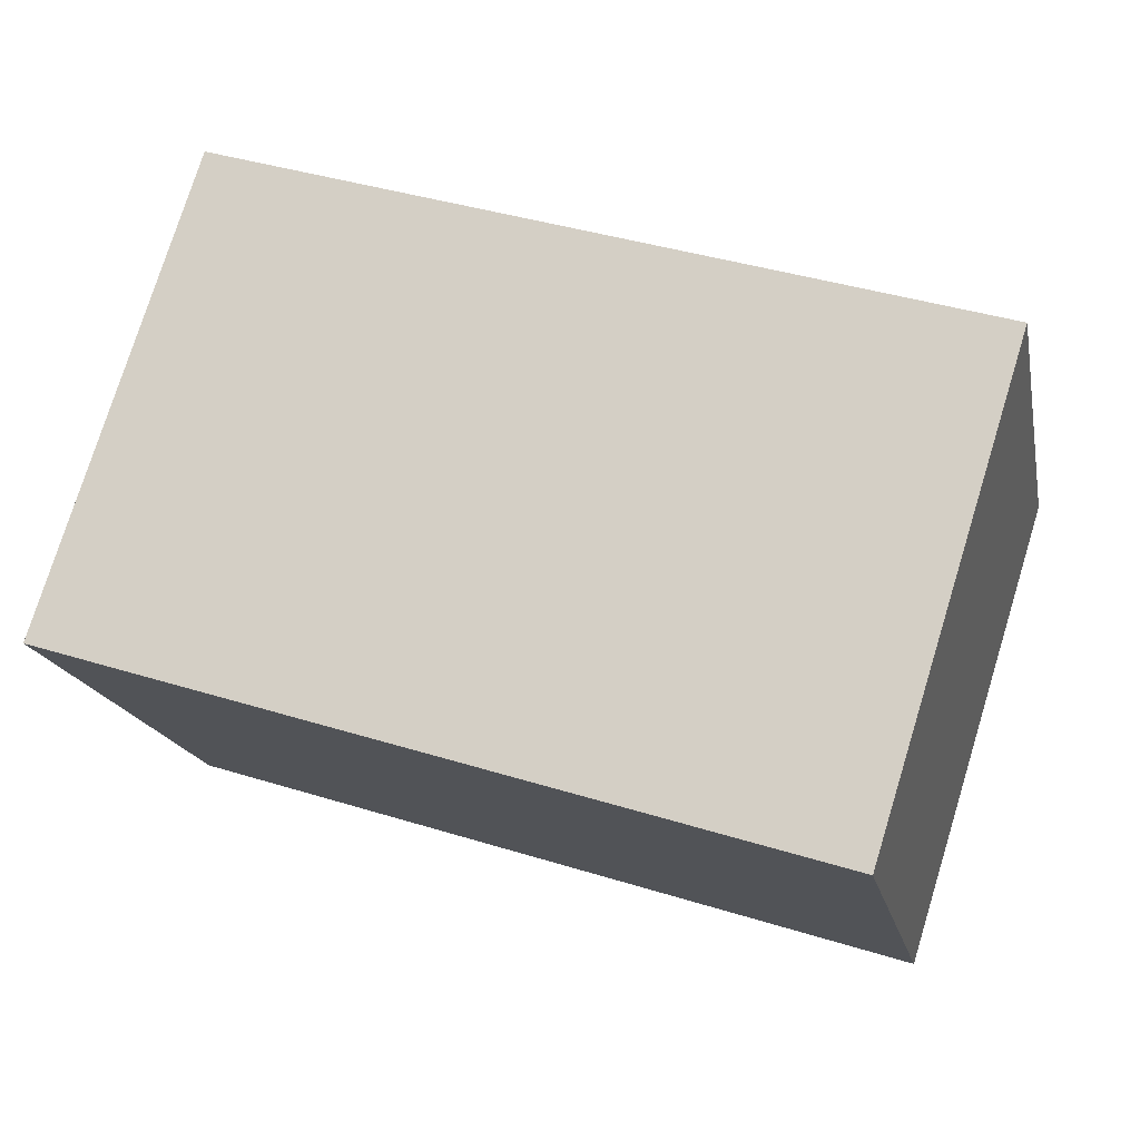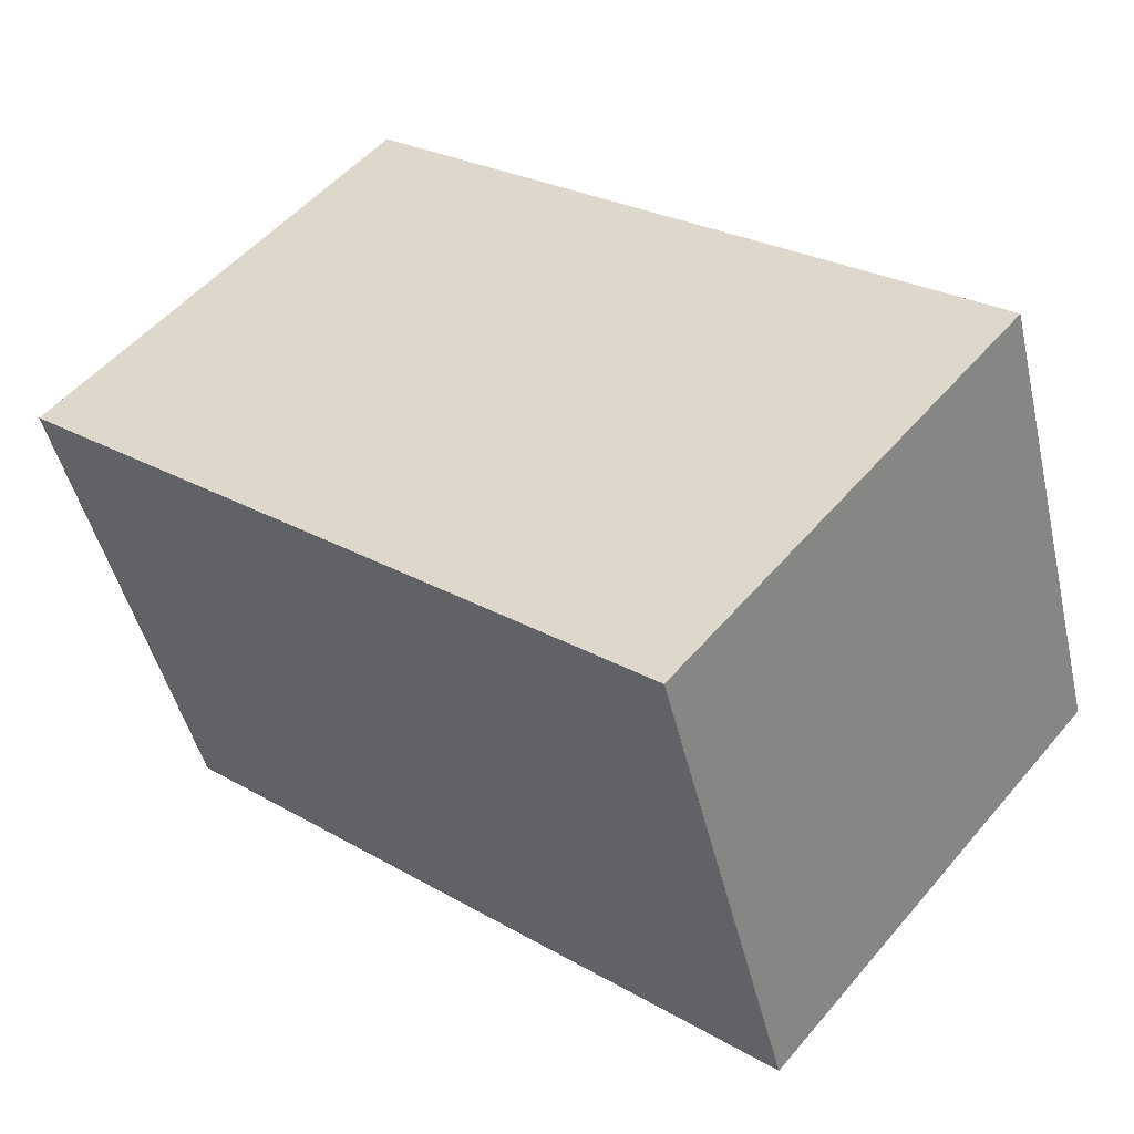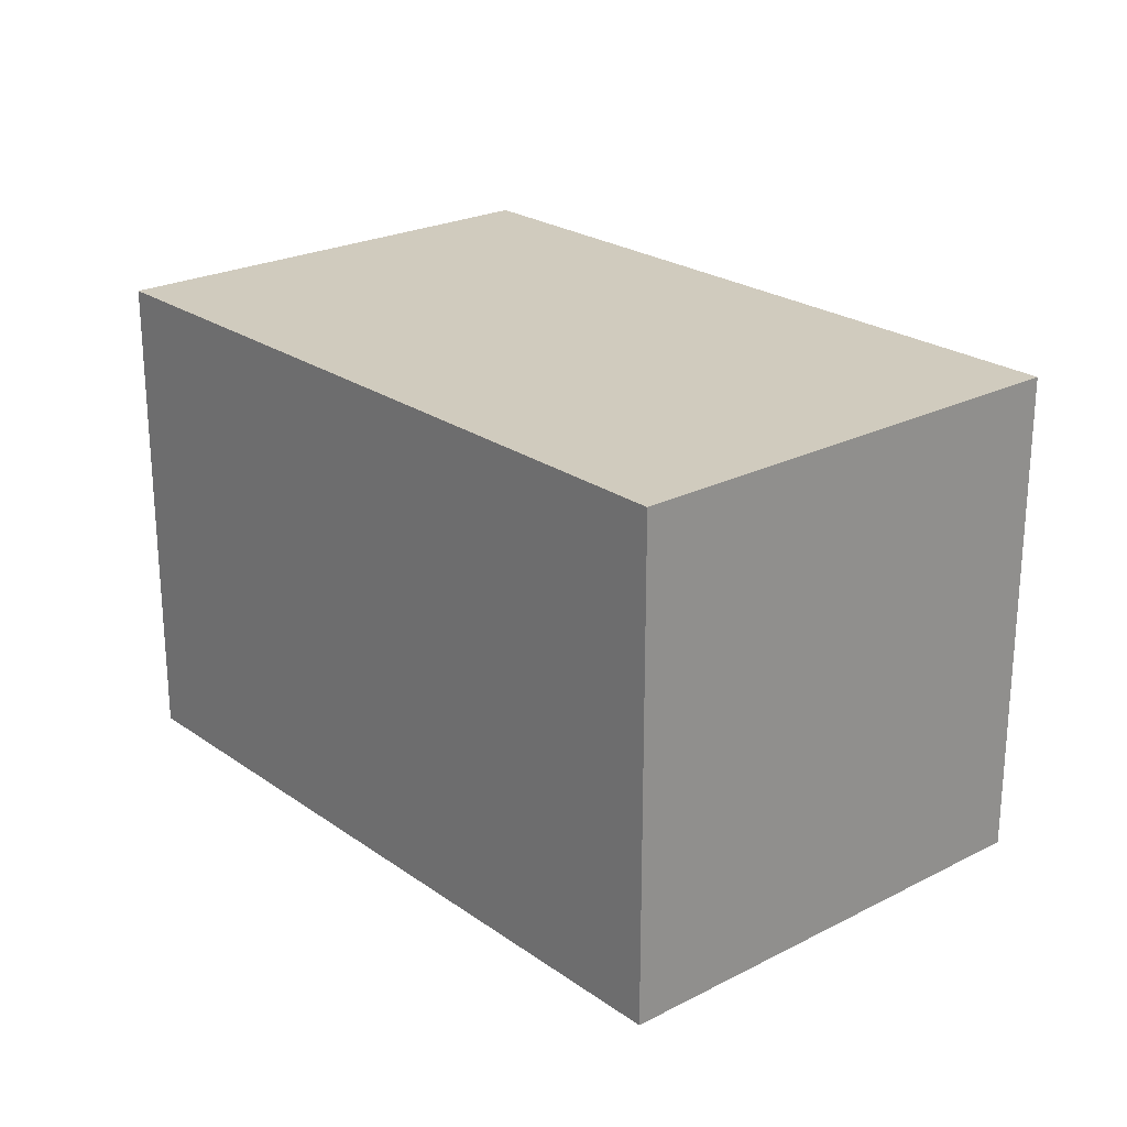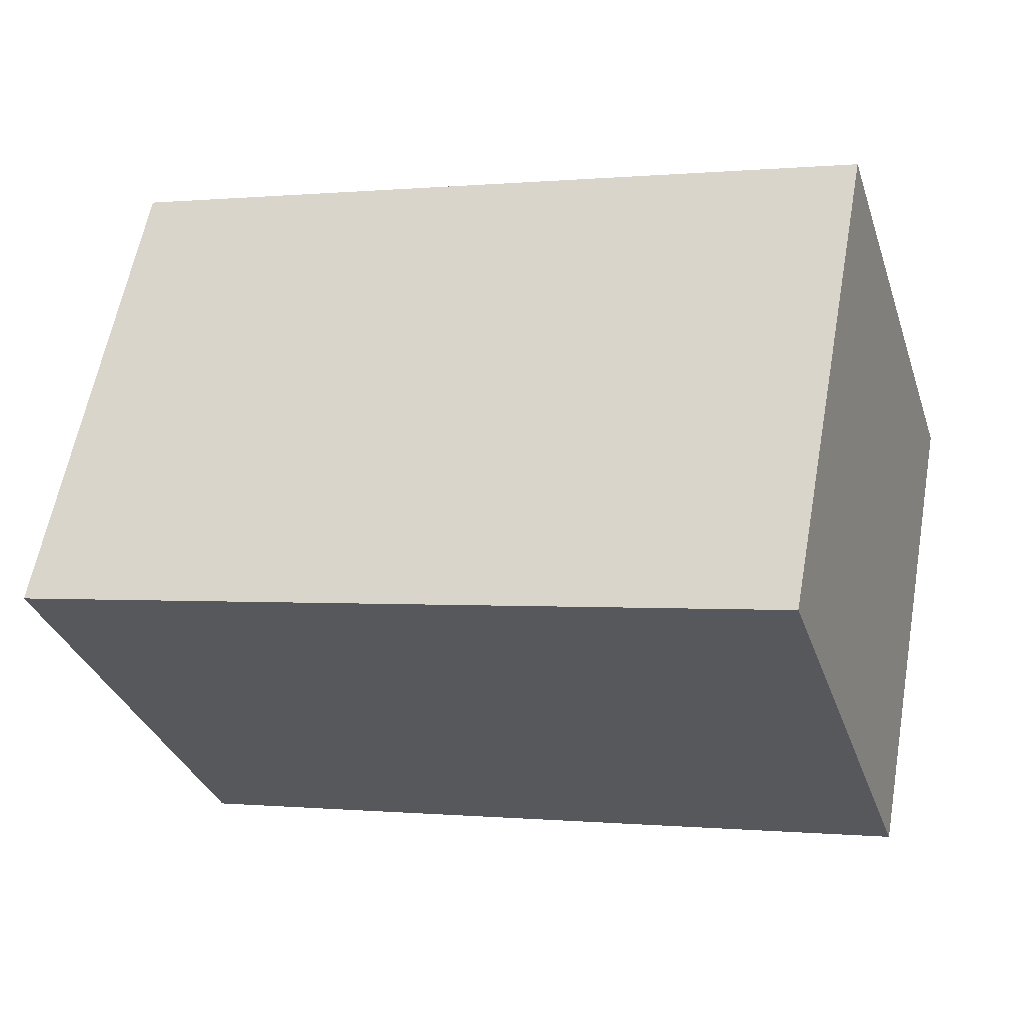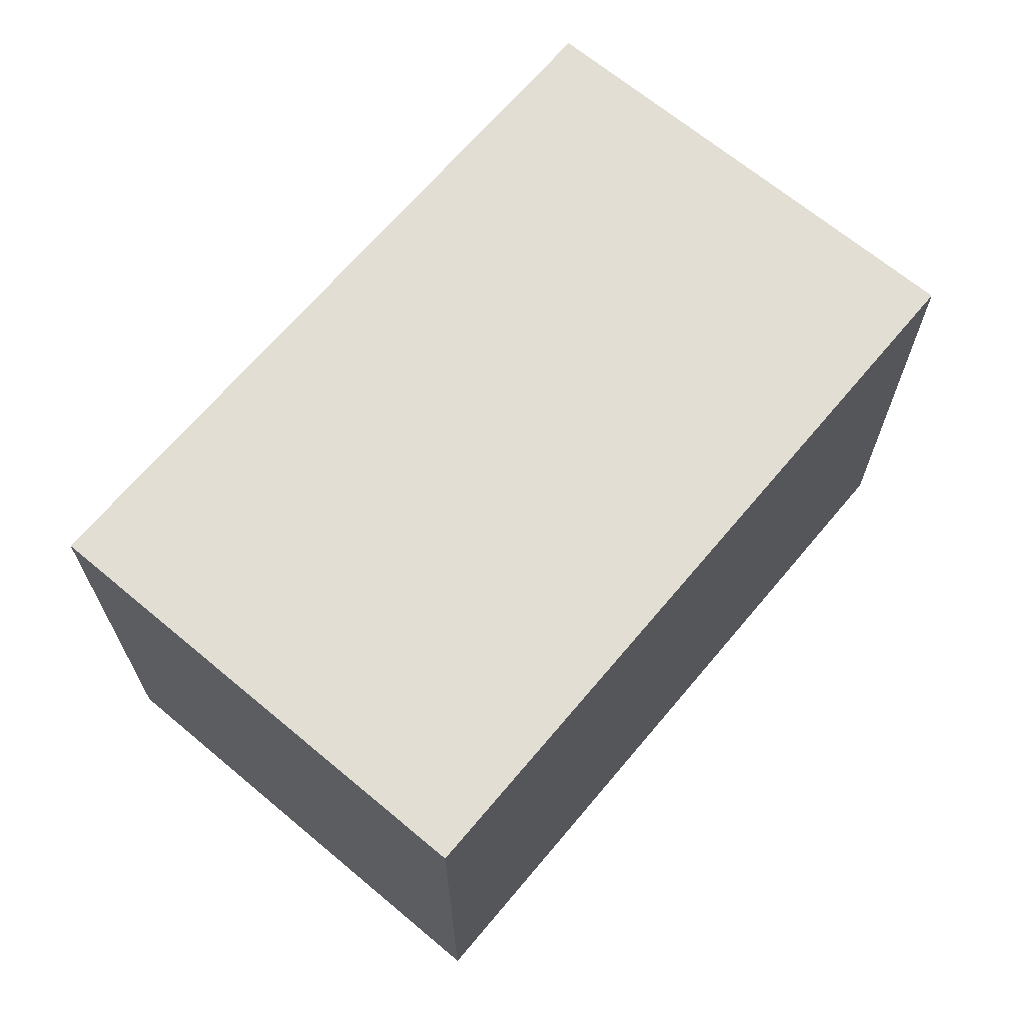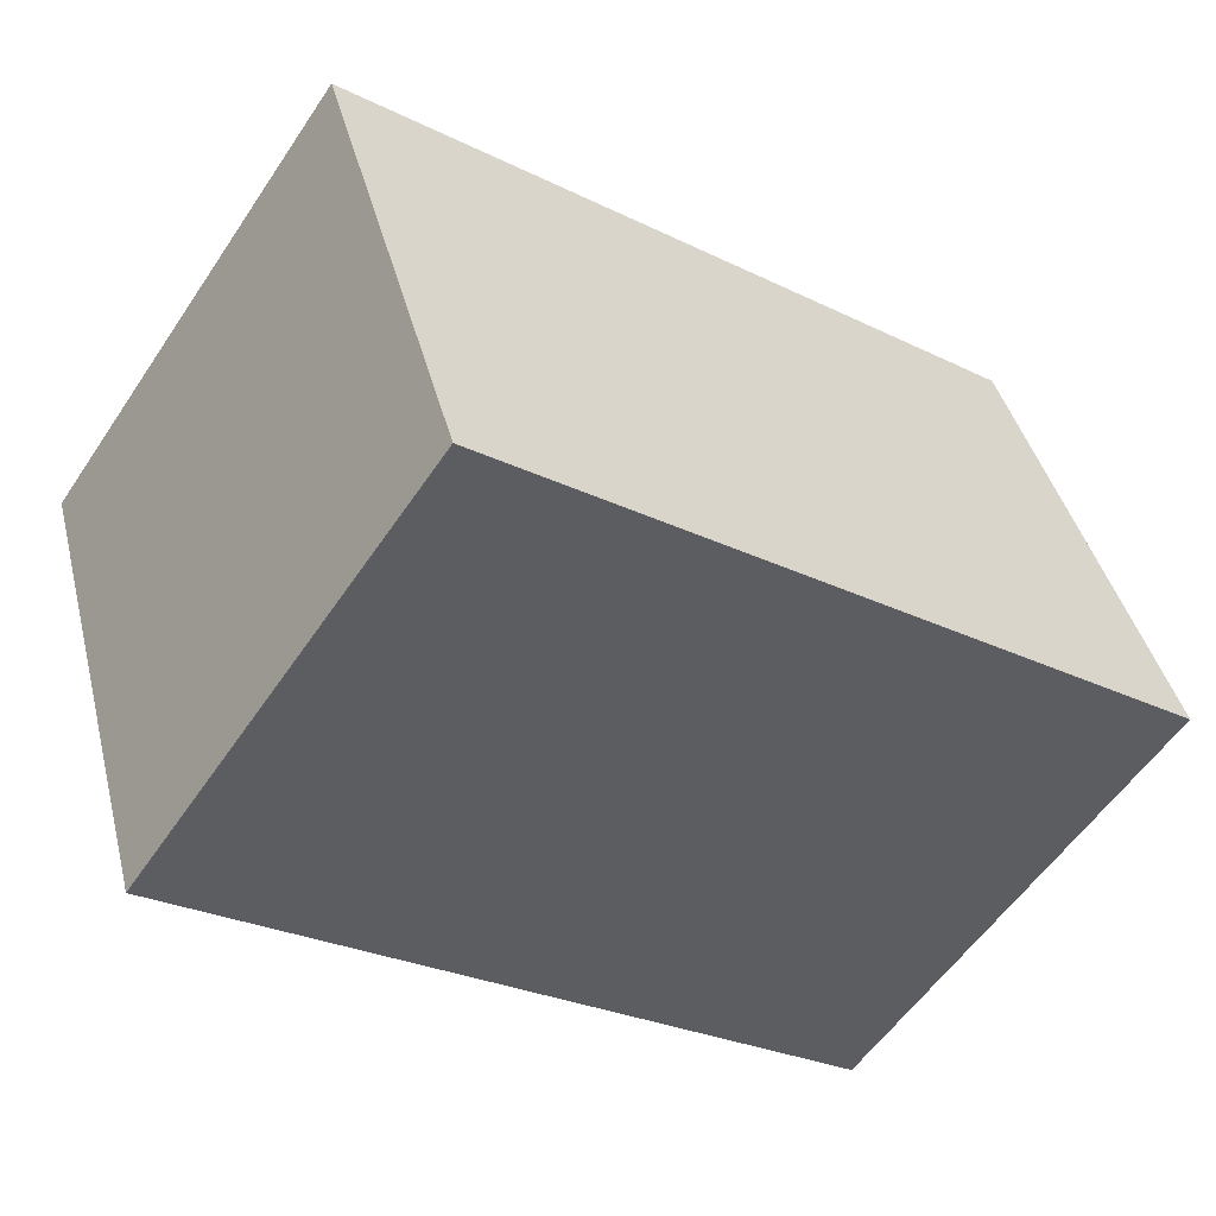
<metadata>
{"format":"obj","ext":"obj","renderer":"f3d","projection":"perspective","resolution":1024,"background":"white","views":[{"elev":-17.3,"azim":-168.7,"up":"+Z"},{"elev":52.6,"azim":39.2,"up":"+Z"},{"elev":23.6,"azim":31.9,"up":"+Y"},{"elev":60.4,"azim":10.3,"up":"+Z"},{"elev":67.2,"azim":112.5,"up":"+Y"},{"elev":-56.7,"azim":-33.6,"up":"+Z"}]}
</metadata>
<code>
v  0 2.053 1.257e-16
v  3.683 2.053 -0.966
v  0.61 2.053 -1.935
v  3.073 2.053 0.969
v  3.683 5.915e-17 -0.966
v  0.61 1.185e-16 -1.935
v  0 0 0
v  3.073 -5.933e-17 0.969
g defaultobject
f 1 2 3
f 2 1 4
f 5 3 2
f 3 5 6
f 6 1 3
f 1 6 7
f 7 4 1
f 4 7 8
f 8 2 4
f 2 8 5
f 5 7 6
f 7 5 8

</code>
